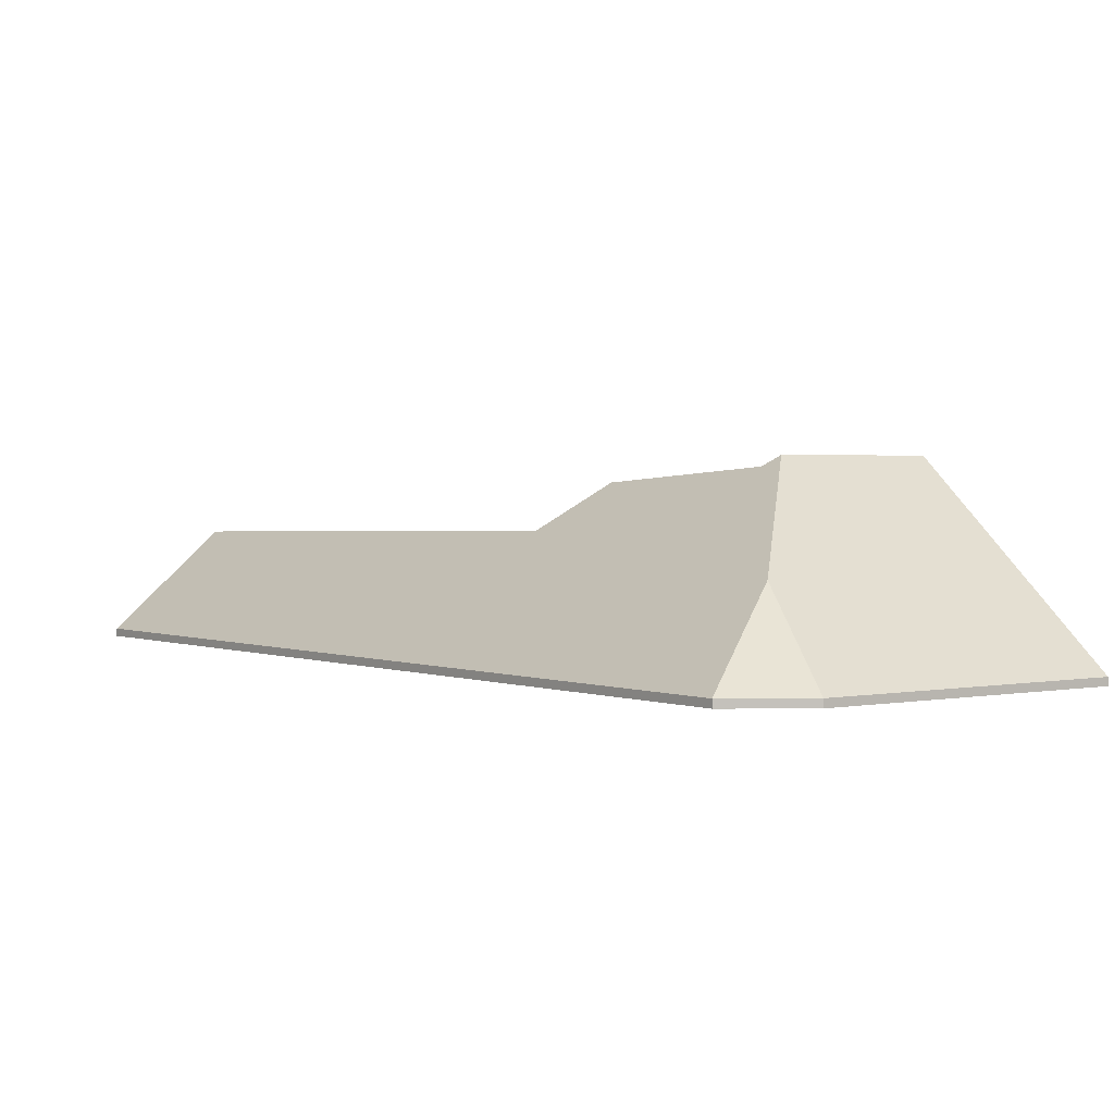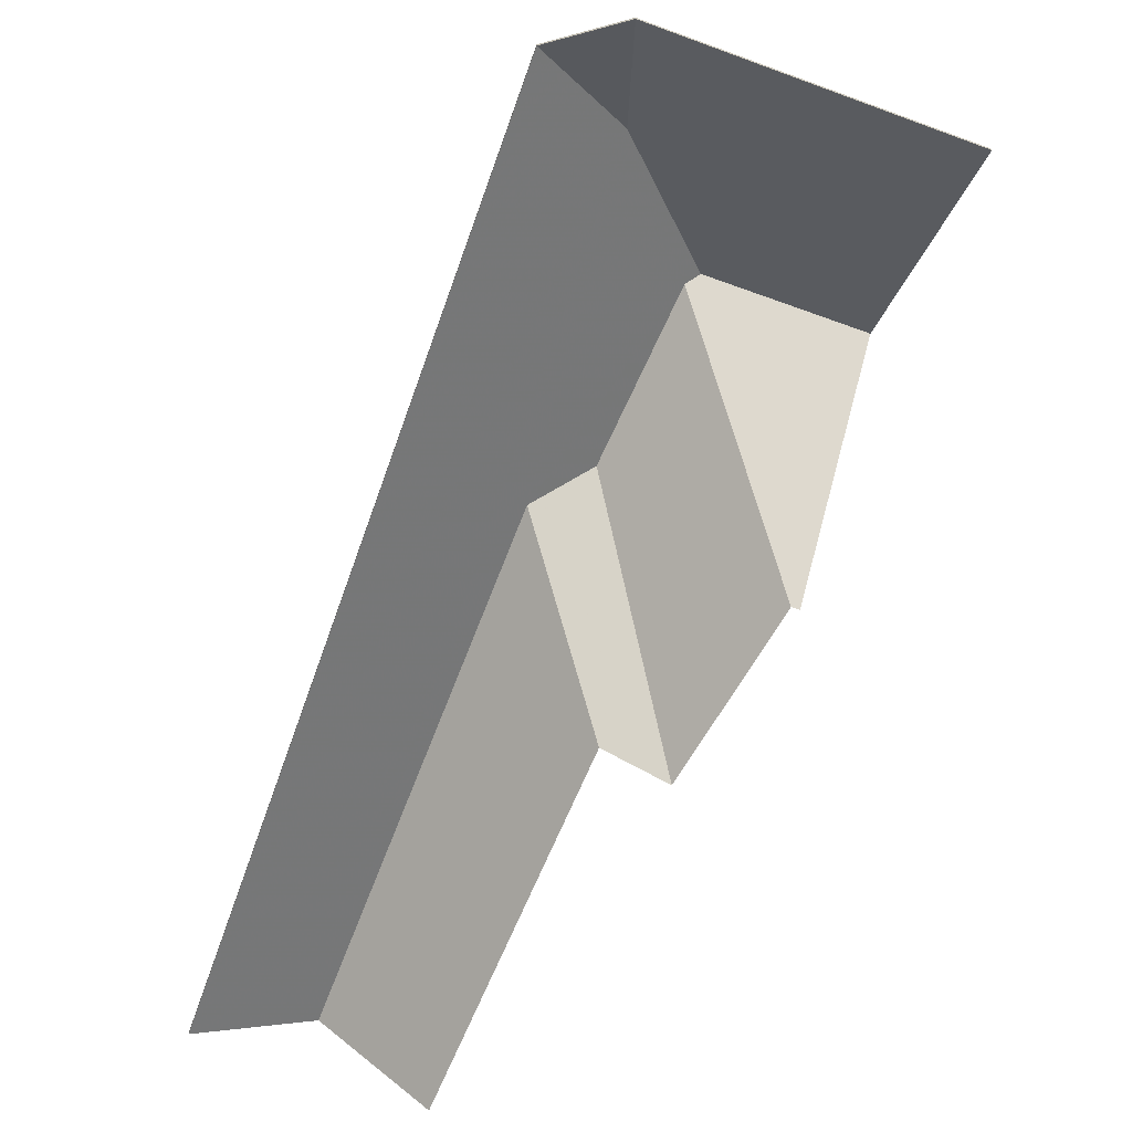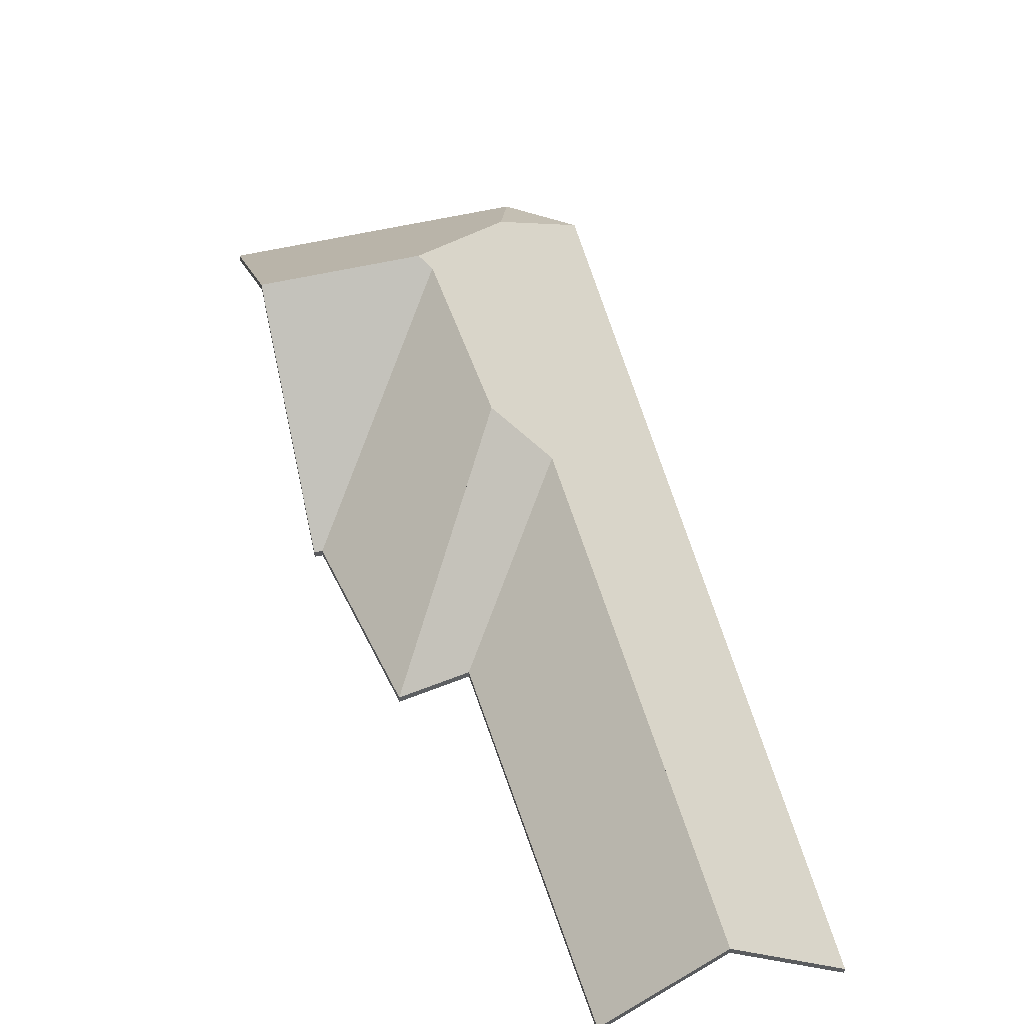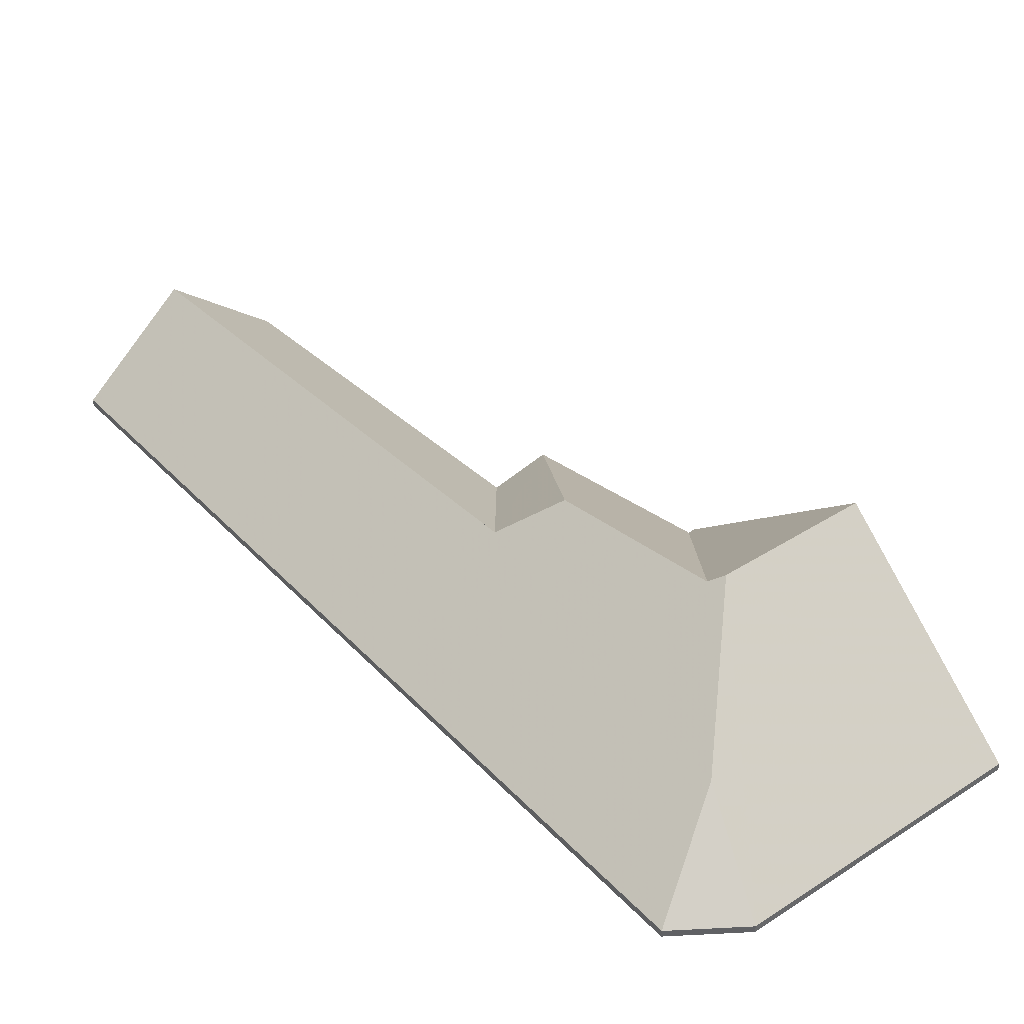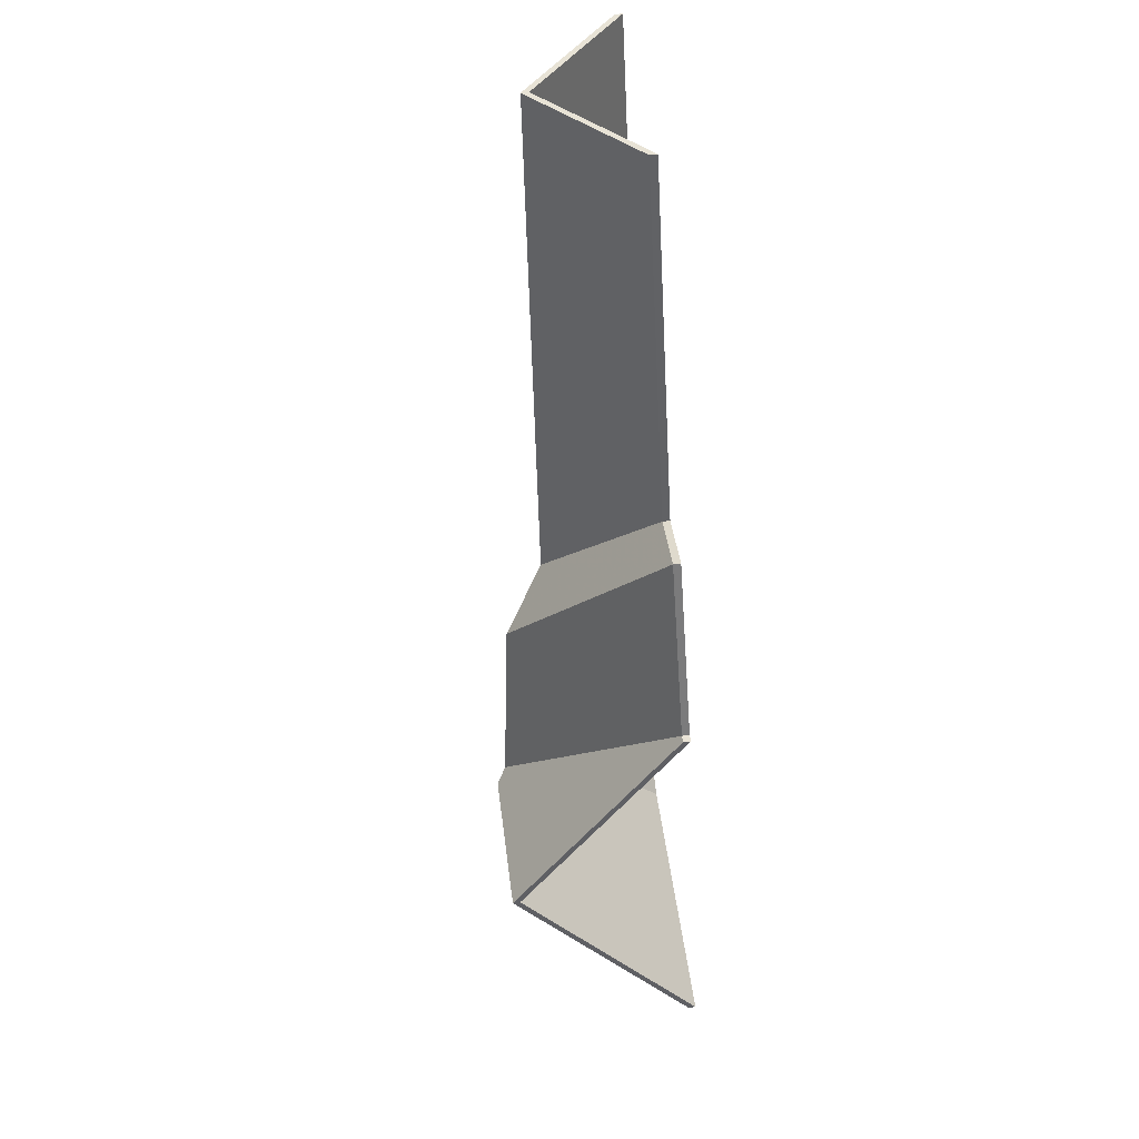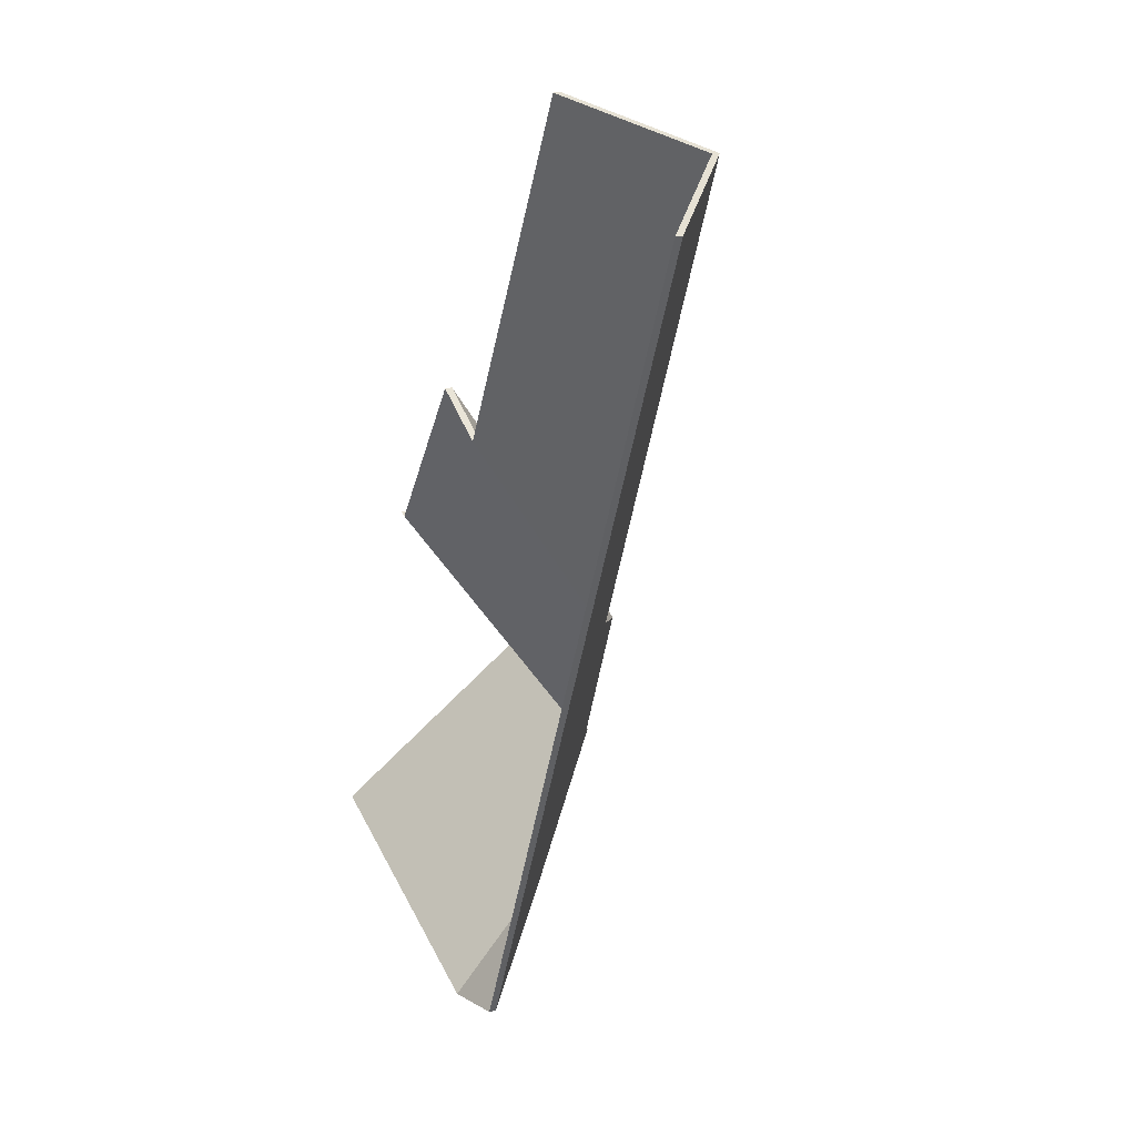
<metadata>
{"format":"obj","ext":"obj","renderer":"f3d","projection":"perspective","resolution":1024,"background":"white","views":[{"elev":2.3,"azim":166.1,"up":"+Y"},{"elev":-70.6,"azim":-177.2,"up":"+Y"},{"elev":53.1,"azim":8.5,"up":"+Y"},{"elev":40.8,"azim":164.1,"up":"+Y"},{"elev":65.9,"azim":-96.9,"up":"+Z"},{"elev":18.5,"azim":62.5,"up":"+Z"}]}
</metadata>
<code>
v 0.1857 0.00569 4.049
v 0.2085 -0.02073 4.022
v 0.2085 -0.02316 4.022
v 0.1857 0.003259 4.049
v 0.1658 0.03667 4.098
v 0.1857 0.00569 4.049
v 0.1857 0.003259 4.049
v 0.1658 0.03423 4.098
v 0.1707 0.03353 4.1
v 0.1658 0.03667 4.098
v 0.1658 0.03423 4.098
v 0.1707 0.0311 4.1
v 0.1983 0.02873 4.152
v 0.1707 0.03353 4.1
v 0.1707 0.0311 4.1
v 0.1983 0.02629 4.152
v 0.2187 0.015 4.158
v 0.1983 0.02873 4.152
v 0.1983 0.02629 4.152
v 0.2187 0.01257 4.158
v 0.2085 -0.02073 4.022
v 0.3256 -0.02073 4.305
v 0.3256 -0.02316 4.305
v 0.2085 -0.02316 4.022
v 0.2912 0.01056 4.319
v 0.2187 0.015 4.158
v 0.2187 0.01257 4.158
v 0.2912 0.008126 4.319
v 0.3256 -0.02073 4.305
v 0.2912 0.01056 4.319
v 0.2912 0.008126 4.319
v 0.3256 -0.02316 4.305
v 0.1707 0.03353 4.1
v 0.1983 0.02873 4.152
v 0.2187 0.015 4.158
v 0.1857 0.00569 4.049
v 0.1658 0.03667 4.098
v 0.2912 0.01056 4.319
v 0.2085 -0.02073 4.022
v 0.3256 -0.02073 4.305
v 0.2187 0.01257 4.158
v 0.1983 0.02629 4.152
v 0.1707 0.0311 4.1
v 0.1658 0.03423 4.098
v 0.1857 0.003259 4.049
v 0.2912 0.008126 4.319
v 0.3256 -0.02316 4.305
v 0.2085 -0.02316 4.022
v 0.2912 0.01056 4.319
v 0.2568 -0.02073 4.334
v 0.2568 -0.02316 4.334
v 0.2912 0.008126 4.319
v 0.2568 -0.02073 4.334
v 0.2012 -0.02073 4.219
v 0.2012 -0.02316 4.219
v 0.2568 -0.02316 4.334
v 0.2187 0.015 4.158
v 0.2912 0.01056 4.319
v 0.2912 0.008126 4.319
v 0.2187 0.01257 4.158
v 0.2012 -0.02073 4.219
v 0.2187 0.015 4.158
v 0.2187 0.01257 4.158
v 0.2012 -0.02316 4.219
v 0.2912 0.01056 4.319
v 0.2187 0.015 4.158
v 0.2012 -0.02073 4.219
v 0.2568 -0.02073 4.334
v 0.2012 -0.02316 4.219
v 0.2187 0.01257 4.158
v 0.2912 0.008126 4.319
v 0.2568 -0.02316 4.334
v 0.1857 0.00569 4.049
v 0.1827 -0.02073 4.017
v 0.1827 -0.02316 4.017
v 0.1857 0.003259 4.049
v 0.1827 -0.02073 4.017
v 0.2085 -0.02073 4.022
v 0.2085 -0.02316 4.022
v 0.1827 -0.02316 4.017
v 0.2085 -0.02073 4.022
v 0.1857 0.00569 4.049
v 0.1857 0.003259 4.049
v 0.2085 -0.02316 4.022
v 0.1827 -0.02073 4.017
v 0.1857 0.00569 4.049
v 0.2085 -0.02073 4.022
v 0.2085 -0.02316 4.022
v 0.1857 0.003259 4.049
v 0.1827 -0.02316 4.017
v 0.1983 0.02873 4.152
v 0.2187 0.015 4.158
v 0.2187 0.01257 4.158
v 0.1983 0.02629 4.152
v 0.2187 0.015 4.158
v 0.2012 -0.02073 4.219
v 0.2012 -0.02316 4.219
v 0.2187 0.01257 4.158
v 0.2012 -0.02073 4.219
v 0.1811 -0.02073 4.232
v 0.1811 -0.02316 4.232
v 0.2012 -0.02316 4.219
v 0.1811 -0.02073 4.232
v 0.1983 0.02873 4.152
v 0.1983 0.02629 4.152
v 0.1811 -0.02316 4.232
v 0.2187 0.015 4.158
v 0.1983 0.02873 4.152
v 0.1811 -0.02073 4.232
v 0.2012 -0.02073 4.219
v 0.1811 -0.02316 4.232
v 0.1983 0.02629 4.152
v 0.2187 0.01257 4.158
v 0.2012 -0.02316 4.219
v 0.1983 0.02873 4.152
v 0.1811 -0.02073 4.232
v 0.1811 -0.02316 4.232
v 0.1983 0.02629 4.152
v 0.1811 -0.02073 4.232
v 0.1462 -0.02073 4.18
v 0.1462 -0.02316 4.18
v 0.1811 -0.02316 4.232
v 0.1707 0.03353 4.1
v 0.1983 0.02873 4.152
v 0.1983 0.02629 4.152
v 0.1707 0.0311 4.1
v 0.1462 -0.02073 4.18
v 0.1707 0.03353 4.1
v 0.1707 0.0311 4.1
v 0.1462 -0.02316 4.18
v 0.1983 0.02873 4.152
v 0.1707 0.03353 4.1
v 0.1462 -0.02073 4.18
v 0.1811 -0.02073 4.232
v 0.1462 -0.02316 4.18
v 0.1707 0.0311 4.1
v 0.1983 0.02629 4.152
v 0.1811 -0.02316 4.232
v 0.1658 0.03667 4.098
v 0.1707 0.03353 4.1
v 0.1707 0.0311 4.1
v 0.1658 0.03423 4.098
v 0.1707 0.03353 4.1
v 0.1462 -0.02073 4.18
v 0.1462 -0.02316 4.18
v 0.1707 0.0311 4.1
v 0.1462 -0.02073 4.18
v 0.1437 -0.02073 4.181
v 0.1437 -0.02316 4.181
v 0.1462 -0.02316 4.18
v 0.1175 0.0364 4.118
v 0.1658 0.03667 4.098
v 0.1658 0.03423 4.098
v 0.1175 0.03397 4.118
v 0.1437 -0.02073 4.181
v 0.1175 0.0364 4.118
v 0.1175 0.03397 4.118
v 0.1437 -0.02316 4.181
v 0.1658 0.03667 4.098
v 0.1175 0.0364 4.118
v 0.1437 -0.02073 4.181
v 0.1462 -0.02073 4.18
v 0.1707 0.03353 4.1
v 0.1437 -0.02316 4.181
v 0.1175 0.03397 4.118
v 0.1658 0.03423 4.098
v 0.1707 0.0311 4.1
v 0.1462 -0.02316 4.18
v 0.1175 0.0364 4.118
v 0.09116 -0.02073 4.055
v 0.09116 -0.02316 4.055
v 0.1175 0.03397 4.118
v 0.1658 0.03667 4.098
v 0.1175 0.0364 4.118
v 0.1175 0.03397 4.118
v 0.1658 0.03423 4.098
v 0.1857 0.00569 4.049
v 0.1658 0.03667 4.098
v 0.1658 0.03423 4.098
v 0.1857 0.003259 4.049
v 0.09116 -0.02073 4.055
v 0.1827 -0.02073 4.017
v 0.1827 -0.02316 4.017
v 0.09116 -0.02316 4.055
v 0.1827 -0.02073 4.017
v 0.1857 0.00569 4.049
v 0.1857 0.003259 4.049
v 0.1827 -0.02316 4.017
v 0.1658 0.03667 4.098
v 0.1857 0.00569 4.049
v 0.1827 -0.02073 4.017
v 0.09116 -0.02073 4.055
v 0.1175 0.0364 4.118
v 0.1827 -0.02316 4.017
v 0.1857 0.003259 4.049
v 0.1658 0.03423 4.098
v 0.1175 0.03397 4.118
v 0.09116 -0.02316 4.055
f 1 2 3
f 1 3 4
f 5 6 7
f 5 7 8
f 9 10 11
f 9 11 12
f 13 14 15
f 13 15 16
f 17 18 19
f 17 19 20
f 21 22 23
f 21 23 24
f 25 26 27
f 25 27 28
f 29 30 31
f 29 31 32
f 33 34 35
f 36 37 33
f 36 33 35
f 36 35 38
f 39 36 40
f 40 36 38
f 41 42 43
f 43 44 45
f 41 43 45
f 46 41 45
f 47 46 45
f 47 45 48
f 49 50 51
f 49 51 52
f 53 54 55
f 53 55 56
f 57 58 59
f 57 59 60
f 61 62 63
f 61 63 64
f 65 66 67
f 65 67 68
f 69 70 71
f 69 71 72
f 73 74 75
f 73 75 76
f 77 78 79
f 77 79 80
f 81 82 83
f 81 83 84
f 85 86 87
f 88 89 90
f 91 92 93
f 91 93 94
f 95 96 97
f 95 97 98
f 99 100 101
f 99 101 102
f 103 104 105
f 103 105 106
f 107 108 109
f 107 109 110
f 111 112 113
f 111 113 114
f 115 116 117
f 115 117 118
f 119 120 121
f 119 121 122
f 123 124 125
f 123 125 126
f 127 128 129
f 127 129 130
f 131 132 133
f 131 133 134
f 135 136 137
f 135 137 138
f 139 140 141
f 139 141 142
f 143 144 145
f 143 145 146
f 147 148 149
f 147 149 150
f 151 152 153
f 151 153 154
f 155 156 157
f 155 157 158
f 159 160 161
f 159 161 162
f 159 162 163
f 164 165 166
f 164 166 167
f 164 167 168
f 169 170 171
f 169 171 172
f 173 174 175
f 173 175 176
f 177 178 179
f 177 179 180
f 181 182 183
f 181 183 184
f 185 186 187
f 185 187 188
f 189 190 191
f 189 191 192
f 189 192 193
f 194 195 196
f 194 196 197
f 194 197 198

</code>
